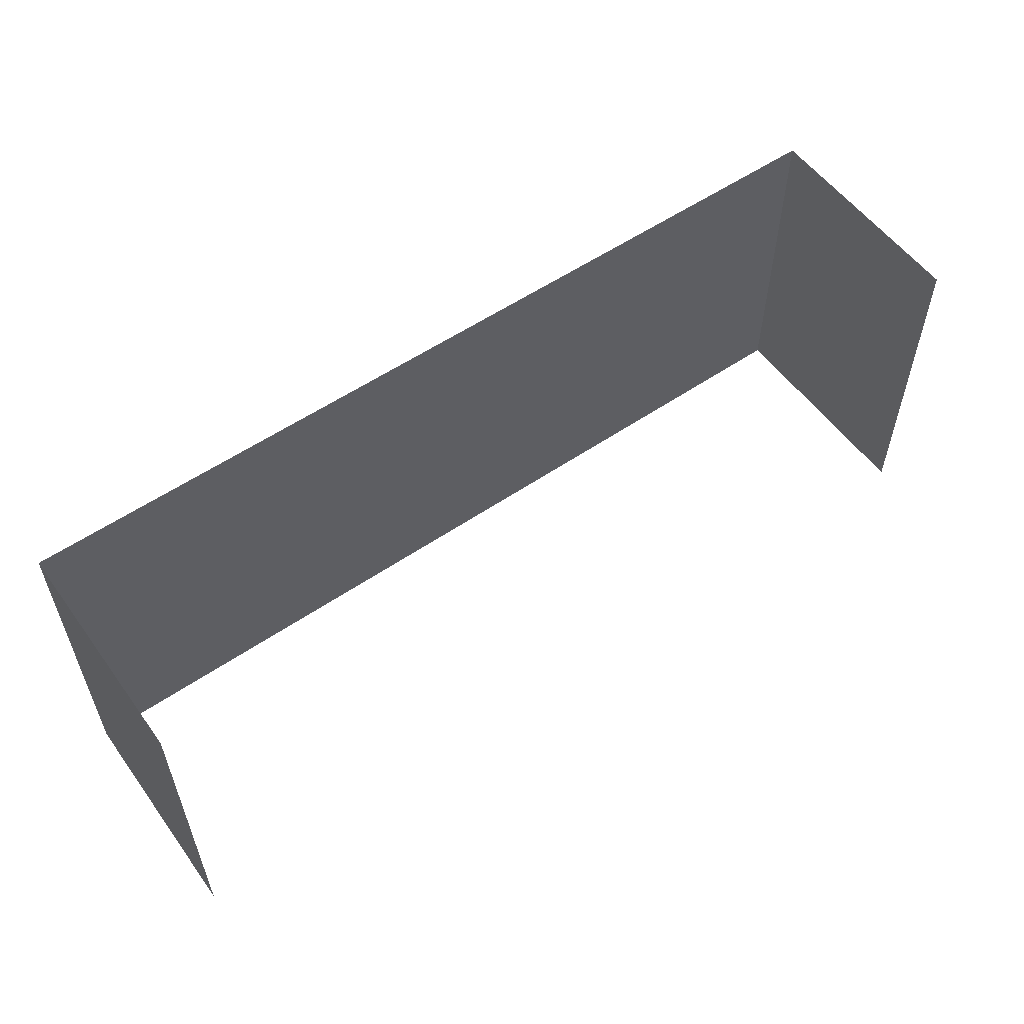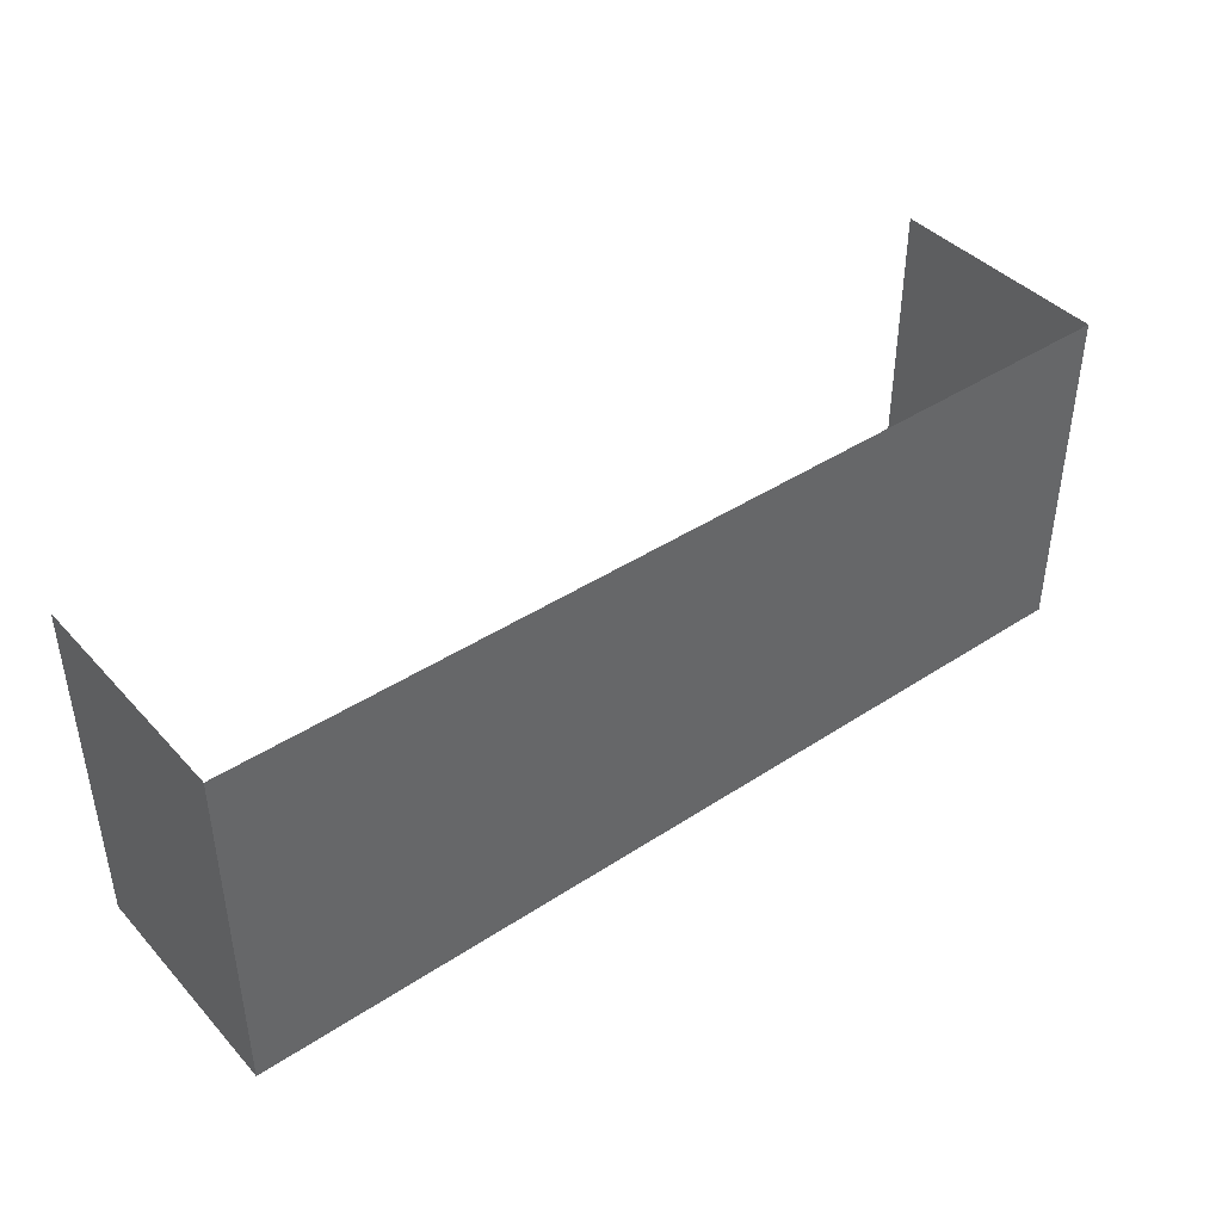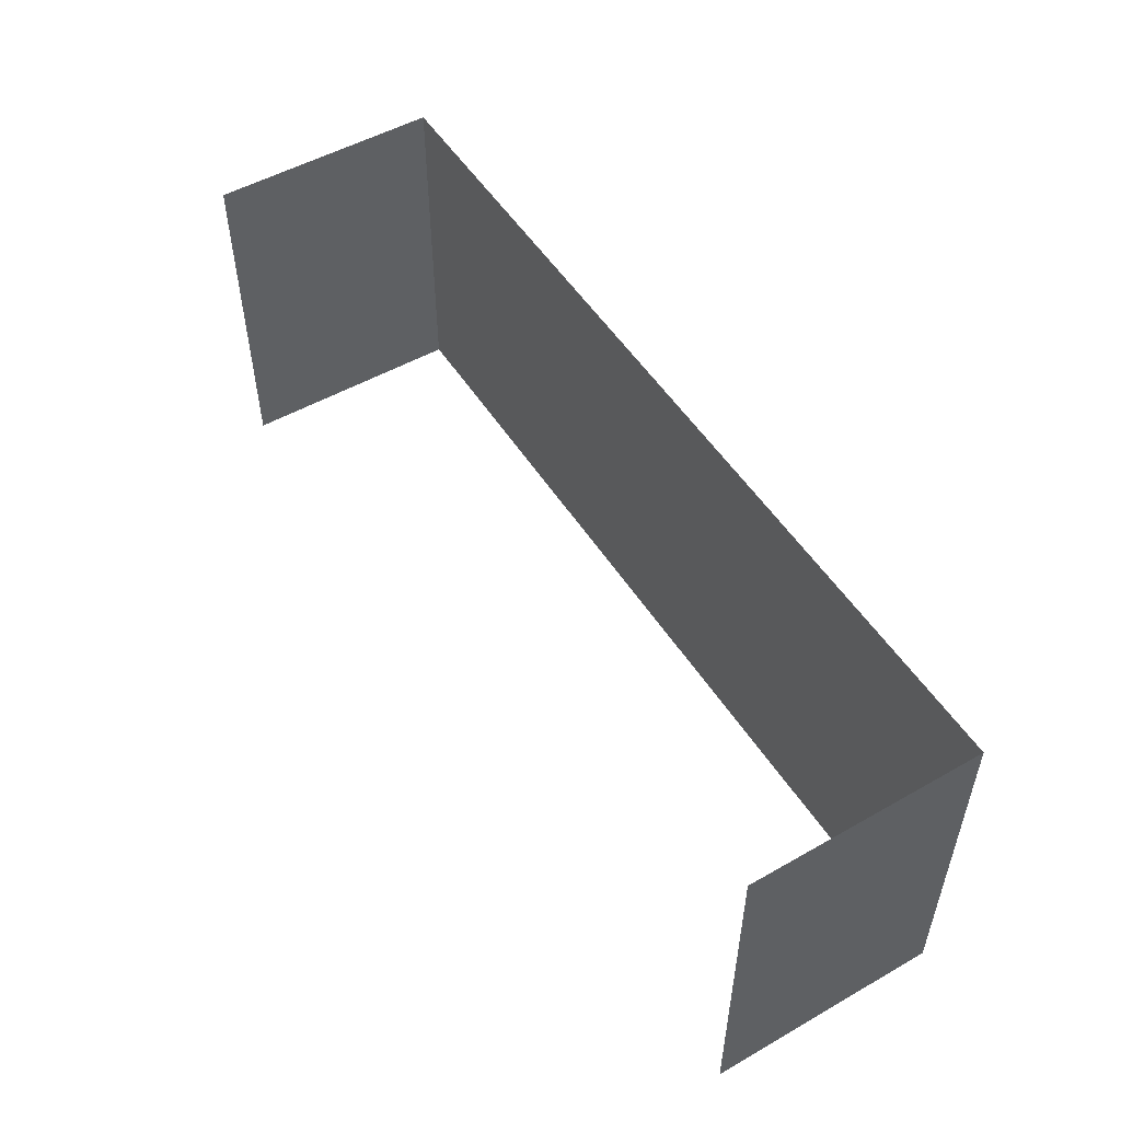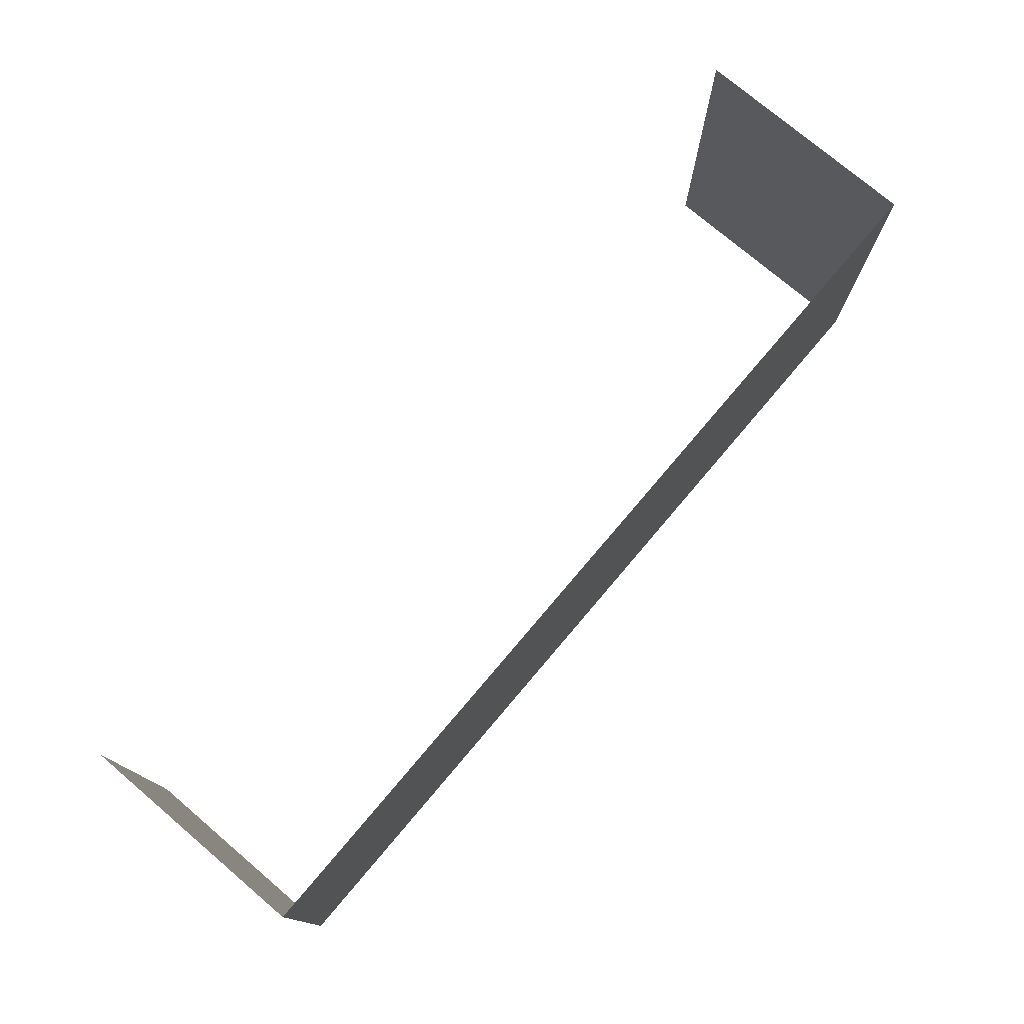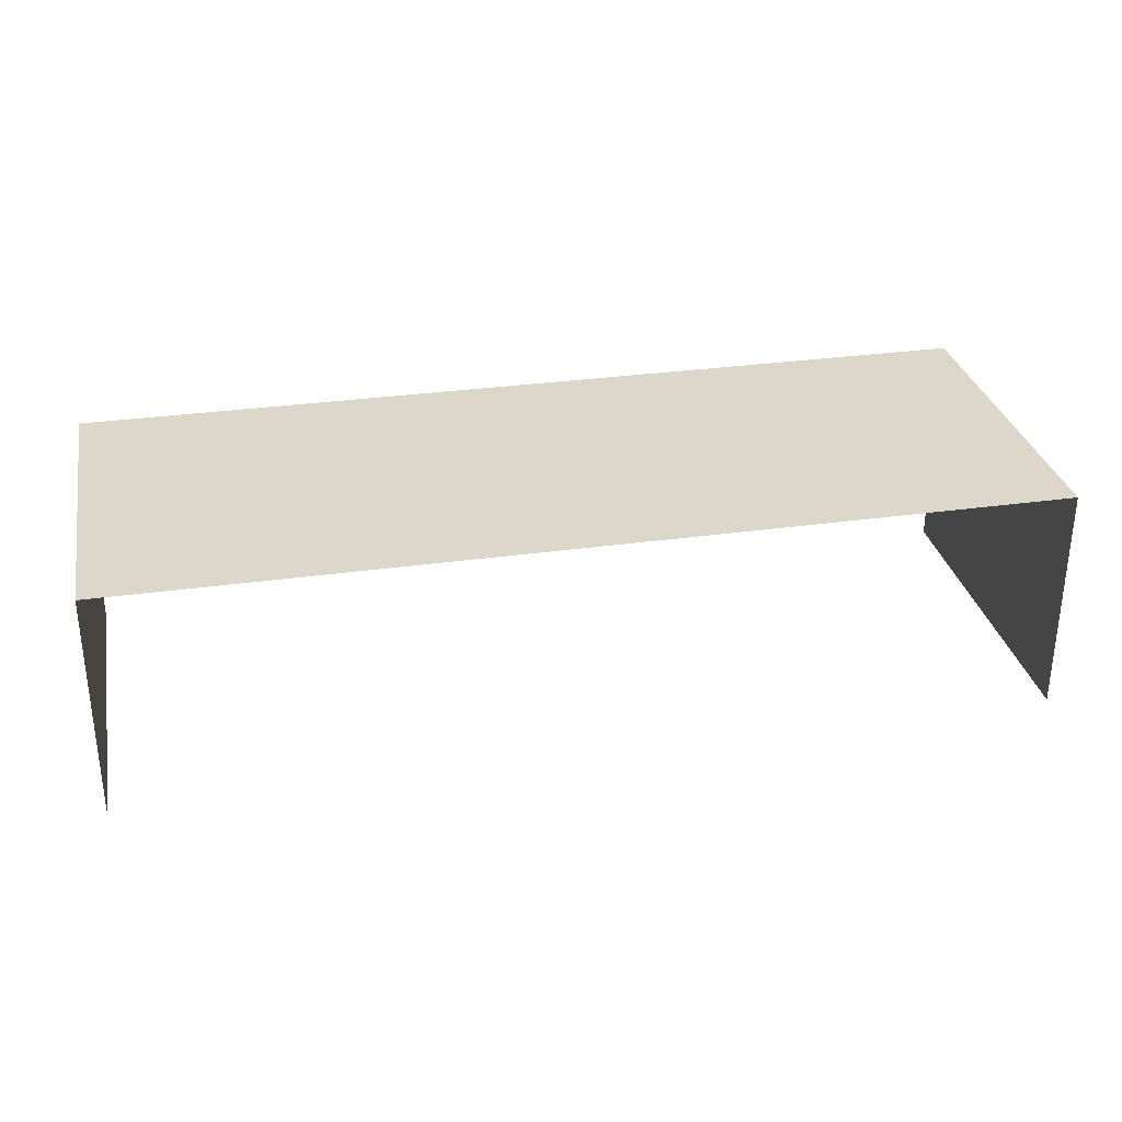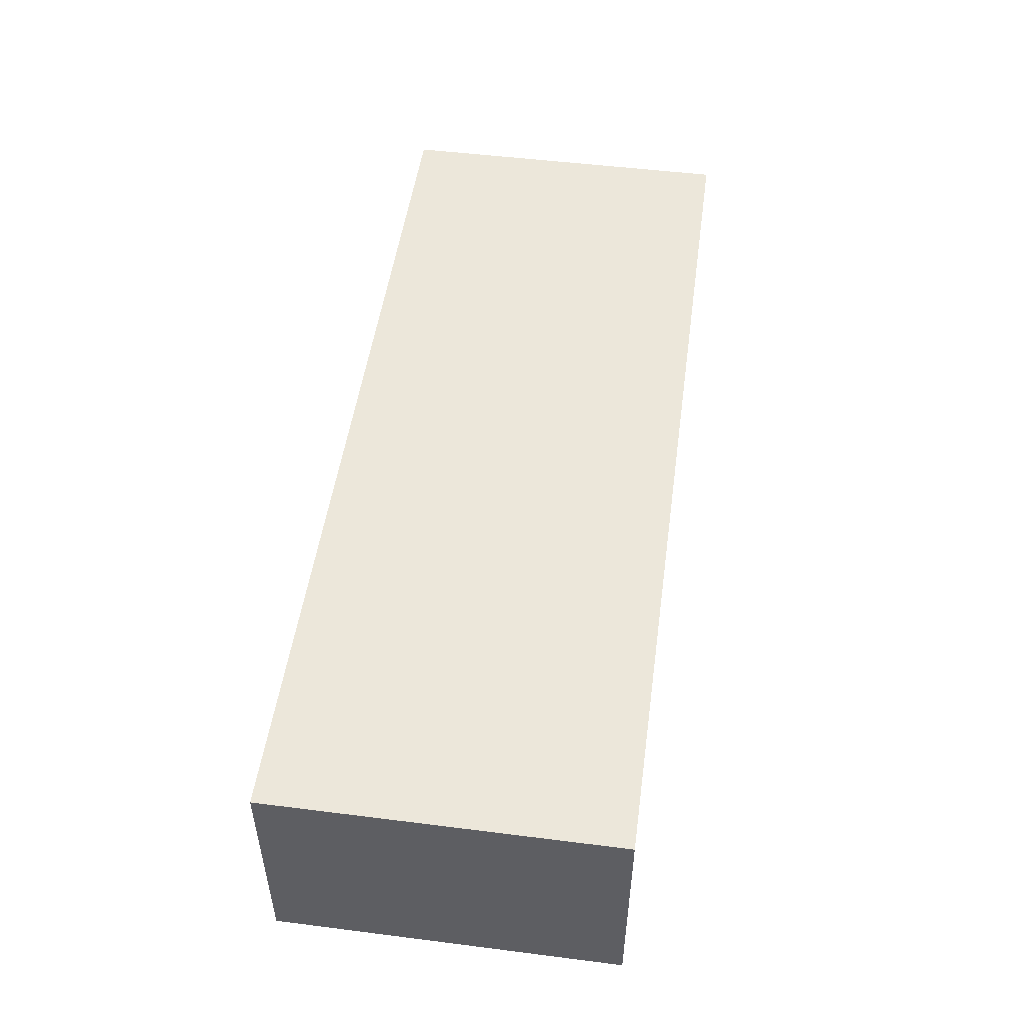
<metadata>
{"format":"obj","ext":"obj","renderer":"f3d","projection":"perspective","resolution":1024,"background":"white","views":[{"elev":55.9,"azim":144.4,"up":"+Y"},{"elev":41.8,"azim":-38.4,"up":"+Y"},{"elev":51.8,"azim":-121.6,"up":"+Y"},{"elev":76.0,"azim":-49.7,"up":"+Y"},{"elev":30.6,"azim":168.5,"up":"+Z"},{"elev":50.4,"azim":97.9,"up":"+Z"}]}
</metadata>
<code>
o Plane
v 2 -1 4
v 4 -1 4
v 2 1 4
v 4 1 4
v 2 3 4
v 4 3 4
v 2 5 4
v 4 5 4
v 6 -1 4
v 6 1 4
v 6 3 4
v 6 5 4
v 8 -1 4
v 8 1 4
v 8 3 4
v 8 5 4
v 8 -1 2
v 8 1 2
v 8 3 2
v 8 5 2
v 8 -1 0
v 8 1 -0
v 8 3 0
v 8 5 0
v -2 -1 4
v -4 -1 4
v -2 1 4
v -4 1 4
v -2 3 4
v -4 3 4
v -2 5 4
v -4 5 4
v -6 -1 4
v -6 1 4
v -6 3 4
v -6 5 4
v -8 -1 4
v -8 1 4
v -8 3 4
v -8 5 4
v -8 -1 2
v -8 1 2
v -8 3 2
v -8 5 2
v -8 -1 0
v -8 1 -0
v -8 3 0
v -8 5 0
v 0 -1 4
v 0 1 4
v 0 3 4
v 0 5 4
f 1 2 4 3
f 3 4 6 5
f 5 6 8 7
f 8 6 11 12
f 6 4 10 11
f 4 2 9 10
f 12 11 15 16
f 11 10 14 15
f 10 9 13 14
f 16 15 19 20
f 15 14 18 19
f 14 13 17 18
f 20 19 23 24
f 19 18 22 23
f 18 17 21 22
f 5 7 52 51
f 3 5 51 50
f 1 3 50 49
f 25 27 28 26
f 27 29 30 28
f 29 31 32 30
f 32 36 35 30
f 30 35 34 28
f 28 34 33 26
f 36 40 39 35
f 35 39 38 34
f 34 38 37 33
f 40 44 43 39
f 39 43 42 38
f 38 42 41 37
f 44 48 47 43
f 43 47 46 42
f 42 46 45 41
f 29 51 52 31
f 27 50 51 29
f 25 49 50 27

</code>
